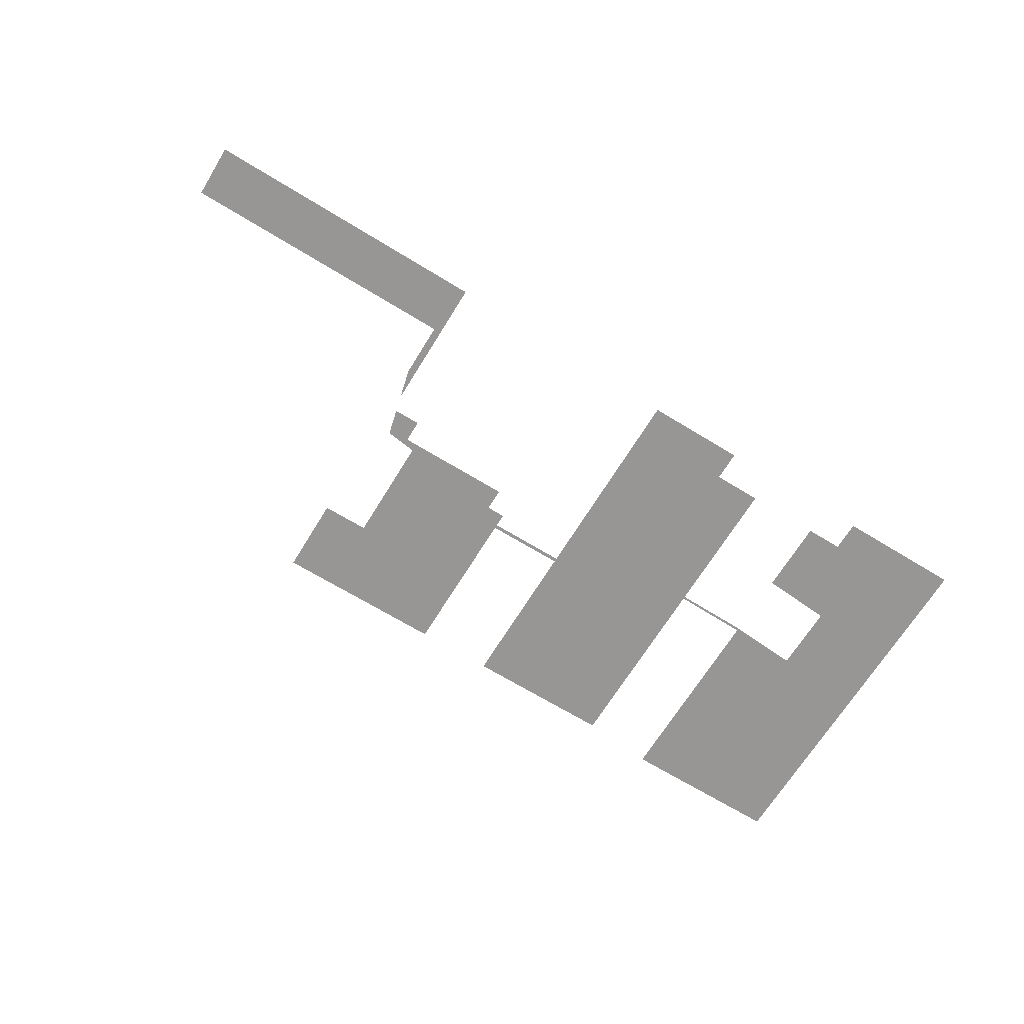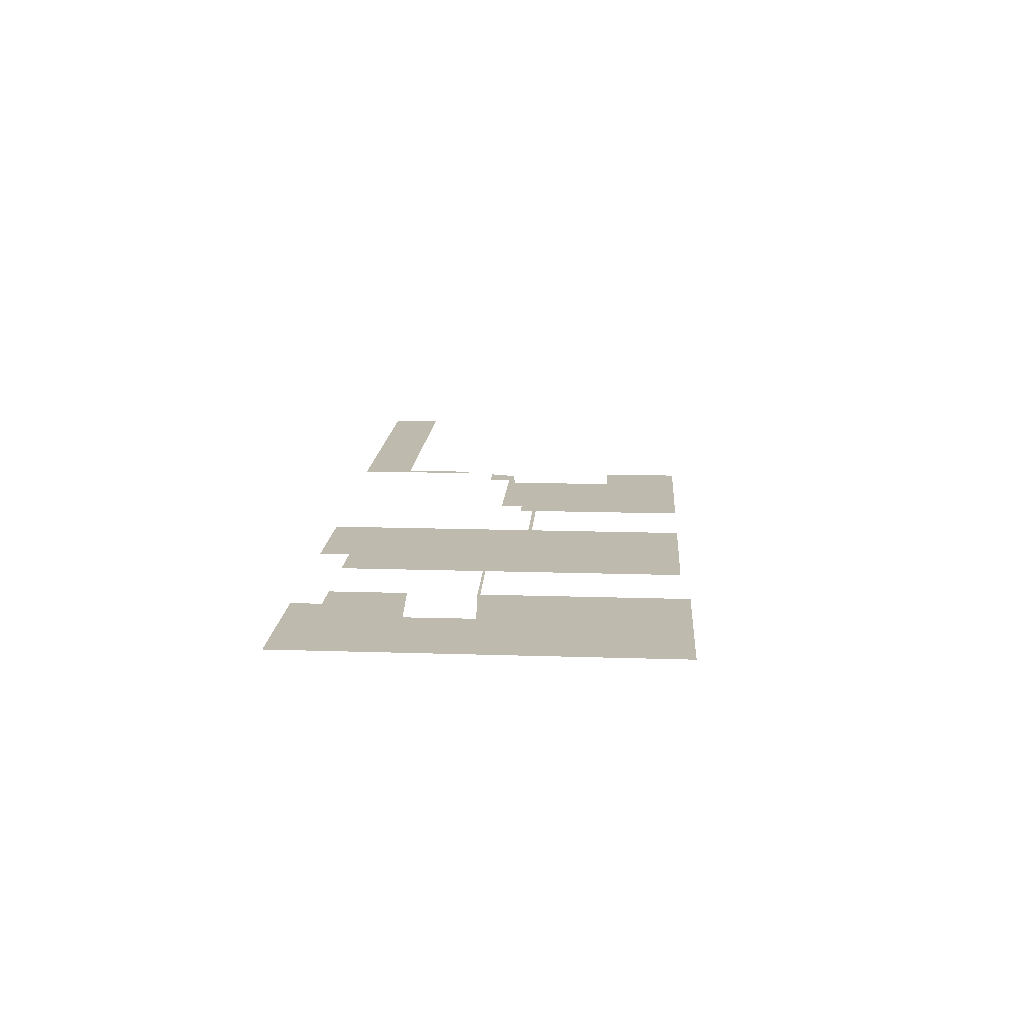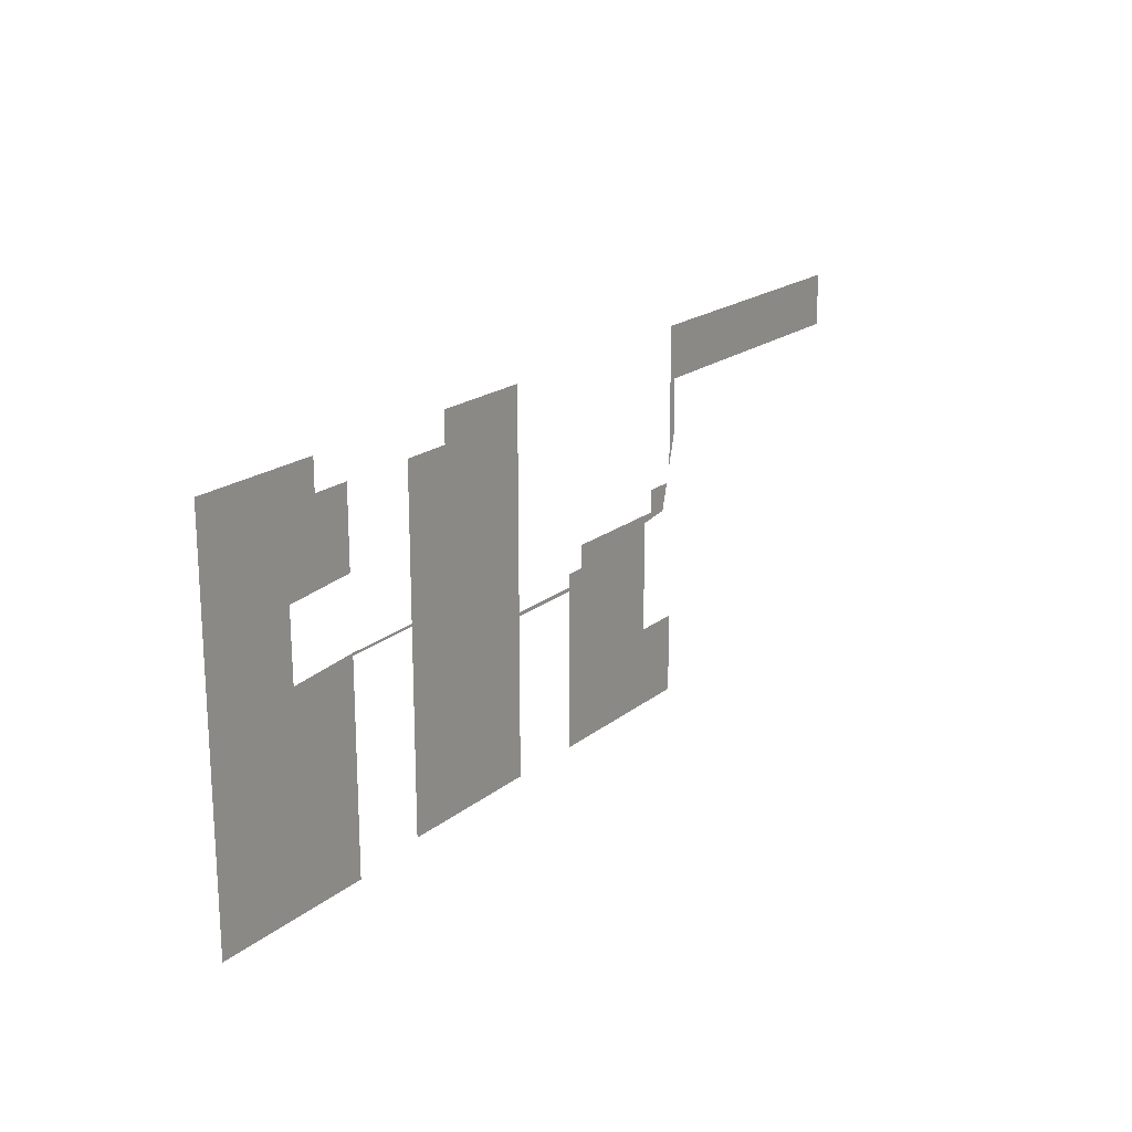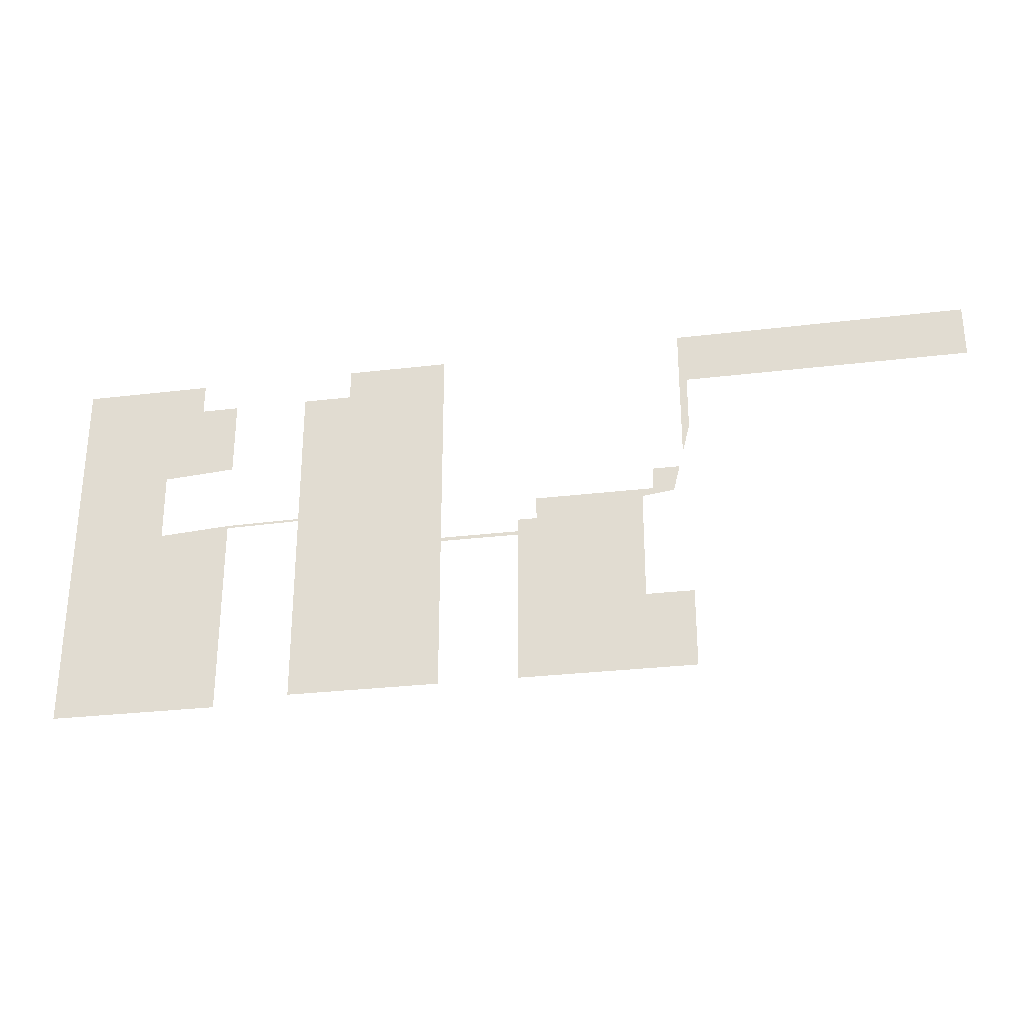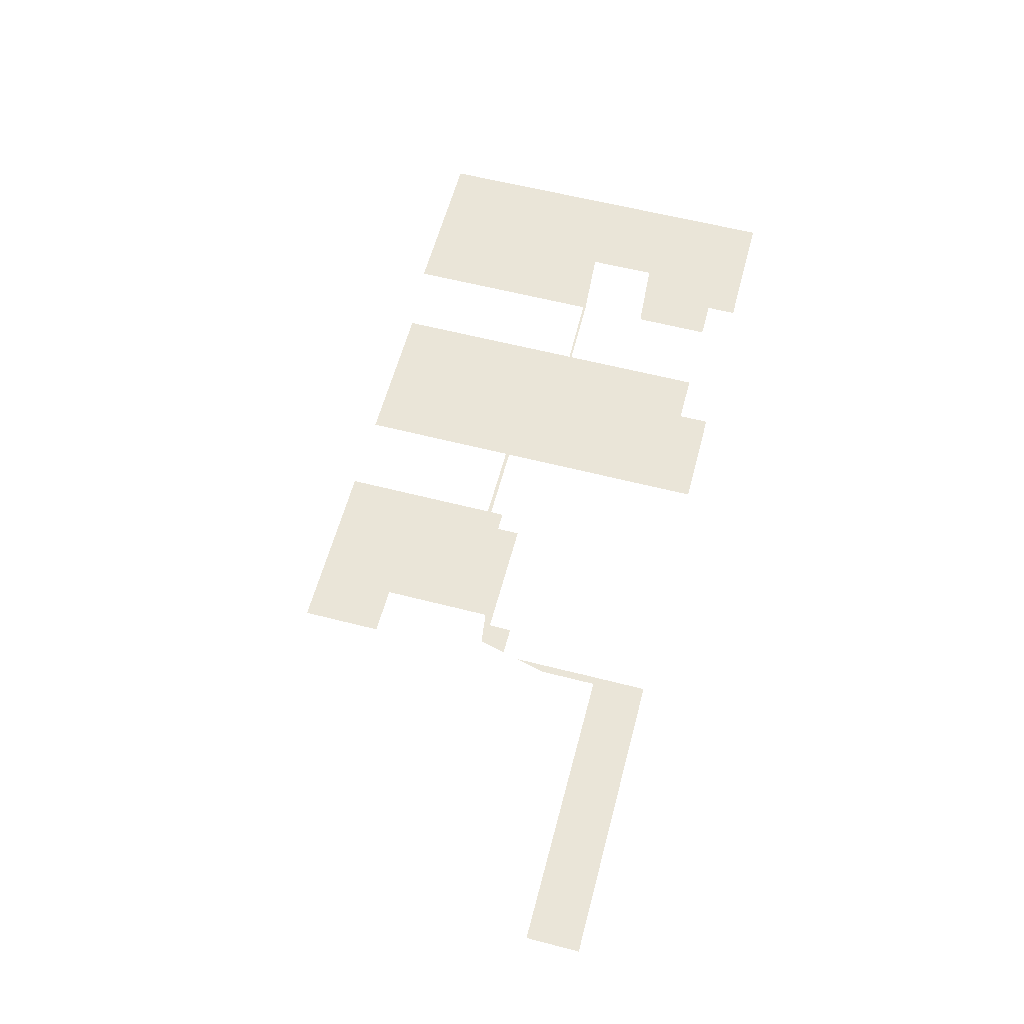
<metadata>
{"format":"obj","ext":"obj","renderer":"f3d","projection":"perspective","resolution":1024,"background":"white","views":[{"elev":-67.8,"azim":148.5,"up":"+Z"},{"elev":15.4,"azim":-86.1,"up":"+Z"},{"elev":19.4,"azim":-55.2,"up":"+Y"},{"elev":-29.0,"azim":10.2,"up":"+Y"},{"elev":59.6,"azim":104.8,"up":"+Z"}]}
</metadata>
<code>
o Kitchen.001
v -5100 -3000 -8.5e-05
v -3845 -372.2 6.5e-05
v -1900 -2900 -8.1e-05
v -2900 -3000 -8.5e-05
v -3400 1600 0.000151
v -1250 1600 0.000151
v -3852 527.6 6.9e-05
v 2825 -1855 -0
v -5100 2000 0.000168
v 3386 950 0.000105
v 100 -2900 -8.1e-05
v 100 2000 0.000168
v -2900 1600 0.000151
v -3400 2000 0.000168
v 1150 -2900 -8.1e-05
v -1900 1600 0.000151
v -2900 -306.1 6.7e-05
v 7236 1350 0.000105
v -2900 594.1 7.2e-05
v -1250 2000 0.000168
v 1400 -600 5.5e-05
v 2971 -300 4.5e-05
v 3386 2050 0.00017
v 3450 -2900 -8.1e-05
v 7236 2050 0.00017
v 2825 -405 2.8e-05
v 3388 950 0.000105
v 3488 1350 0.000105
v 3450 -1855 -0
v 2975 -0.001831 8.1e-05
v 1150 -600 5.5e-05
v 1400 -300 6.8e-05
v 3247 -350 4.8e-05
v 1150 -825 1e-05
v 1150 -775 4.7e-05
v 100 -775 4.7e-05
v 100 -825 1e-05
v 3488 614.9 9e-05
v 3247 -350 4.8e-05
v -1900 -324.2 3.2e-05
v -1900 -292.2 6.8e-05
v -2900 -341.7 3.1e-05
v -2900 -306.1 6.7e-05
v 3323 -46.73 6.8e-05
v 3323 -47.29 6.1e-05
v 3388 213.8 7.3e-05
v 3388 213.8 7.3e-05
v 3323 -46.73 6.1e-05
v 3323 -47.29 6.1e-05
v 3323 -47.29 7.9e-05
v 3323 -47.29 7.9e-05
v 3247 -350 4.8e-05
v 3323 -46.73 7.5e-05
v 3323 -46.73 6.8e-05
v 3323 -46.73 7.5e-05
v 3335 -0.001831 8.1e-05
v 3335 -0.001831 8.1e-05
v 3335 -0.001831 8.1e-05
v 3335 -0.001831 8.1e-05
v 3388 213.8 8.6e-05
f 28 27 23
f 27 28 38
f 35 37 36
f 36 37 40
f 43 40 42
f 1 7 2
f 35 31 21
f 21 32 22
f 35 21 34
f 21 22 34
f 24 15 8
f 15 34 8
f 8 29 24
f 27 10 23
f 23 25 28
f 25 18 28
f 39 52 33
f 35 34 37
f 41 16 6
f 6 20 12
f 6 12 36
f 40 41 36
f 41 6 36
f 11 3 37
f 3 40 37
f 43 41 40
f 42 4 1
f 1 9 7
f 9 14 5
f 5 13 19
f 9 5 7
f 43 42 2
f 42 1 2
f 2 17 43
f 5 19 7
f 26 34 22
f 8 34 26
f 38 60 27
f 53 30 56
f 22 33 26
f 45 33 52
f 49 22 48 44 53 54 55 51 45 50
f 53 22 30
f 51 55 54
f 53 44 48
f 51 54 53
f 53 48 22
f 51 53 22
f 49 50 45
f 49 45 51
f 22 49 51
f 53 49 22
f 51 33 22
f 48 54 53
f 54 49 53
f 49 51 53
f 55 49 54
f 49 51 54
f 49 51 55
f 45 33 51
f 45 33 49
f 50 52 45
l 44 57
l 44 58
l 57 48
l 59 55
l 38 47
l 46 38
l 54 59
l 48 56

</code>
